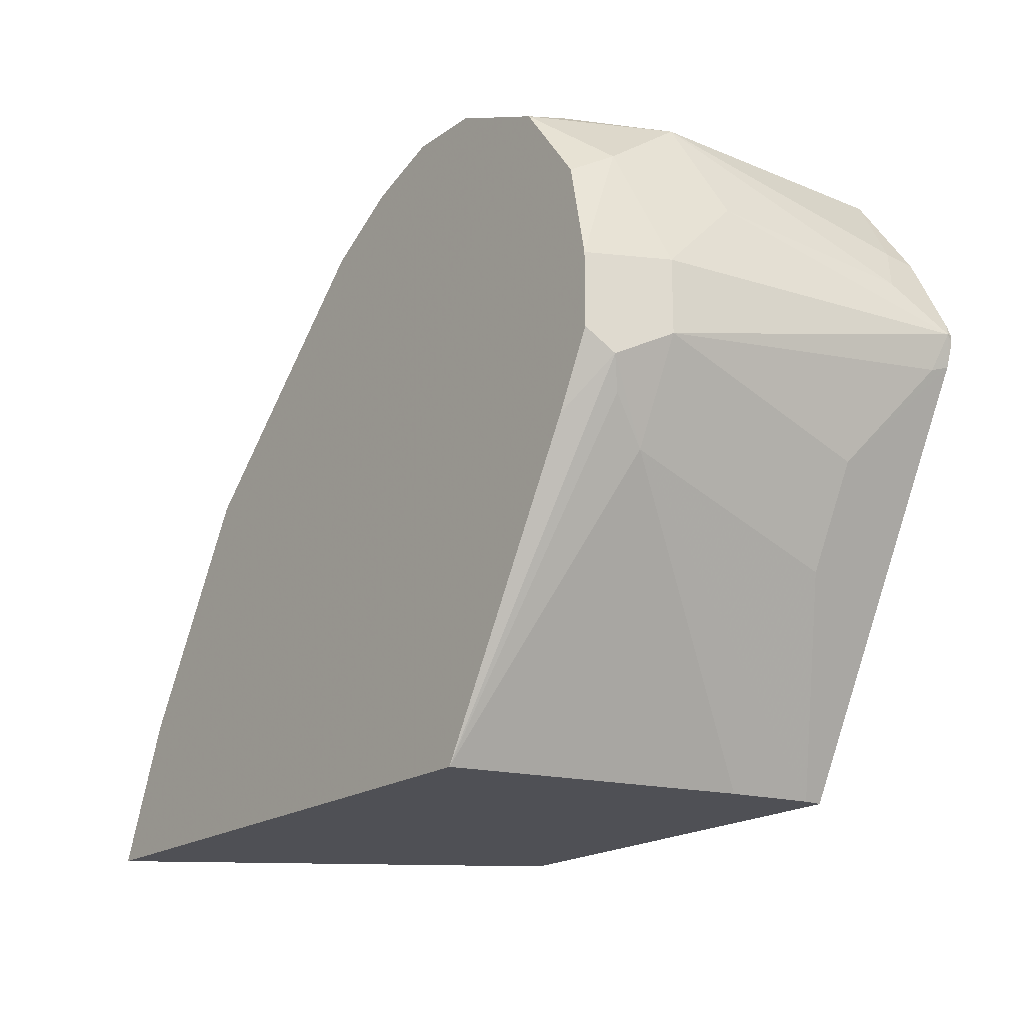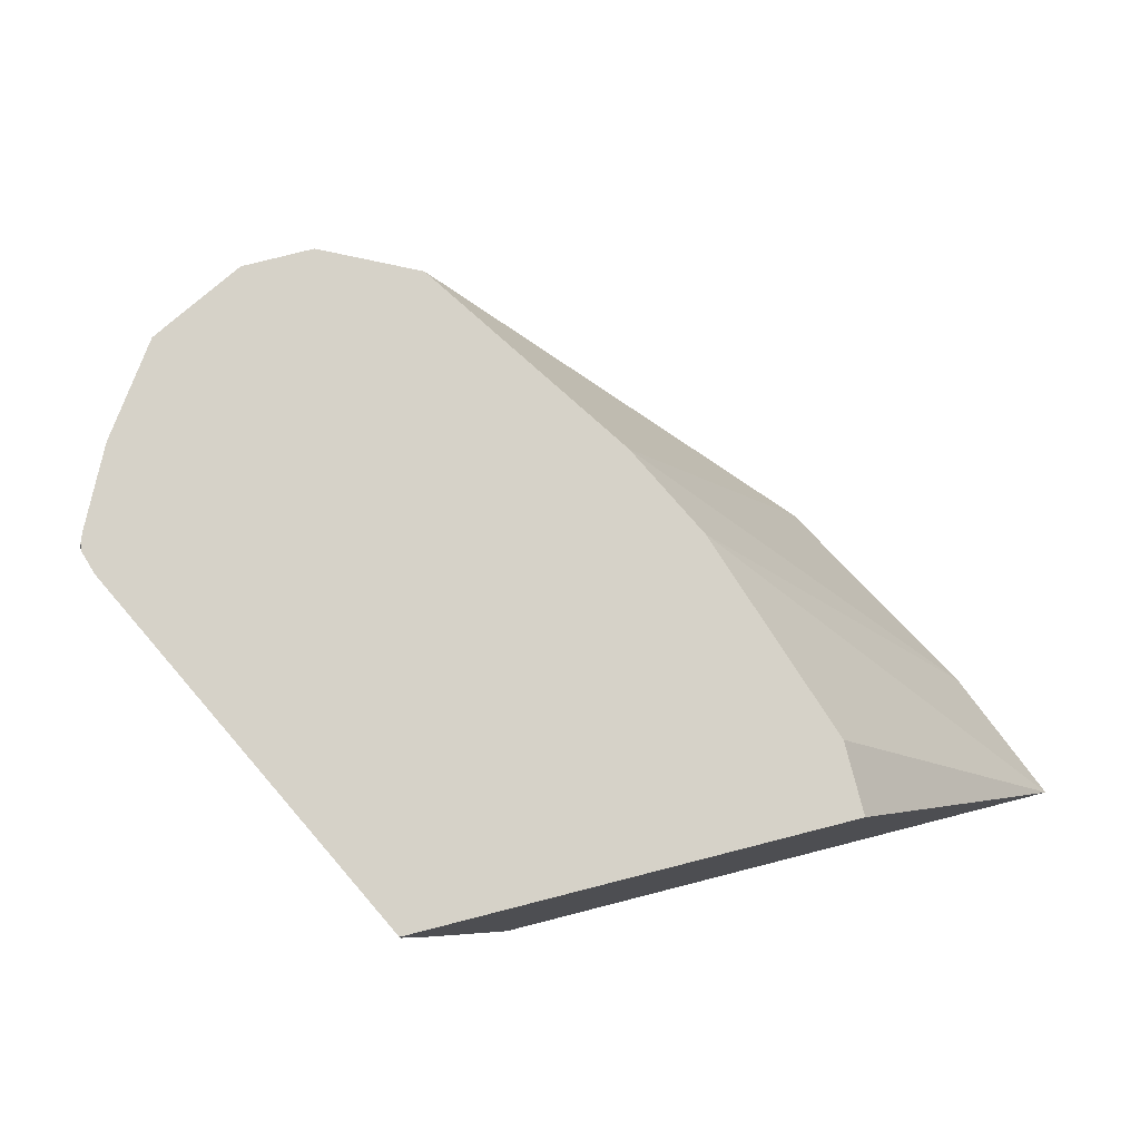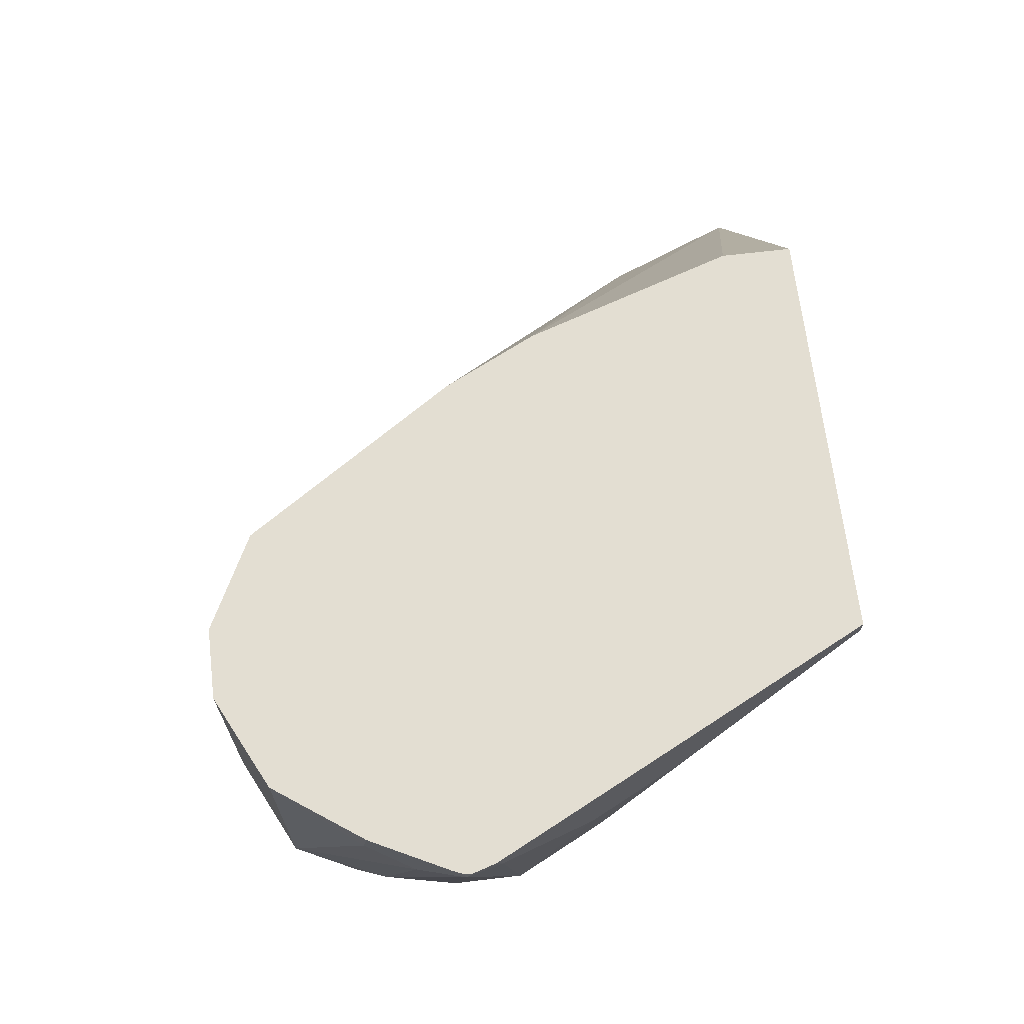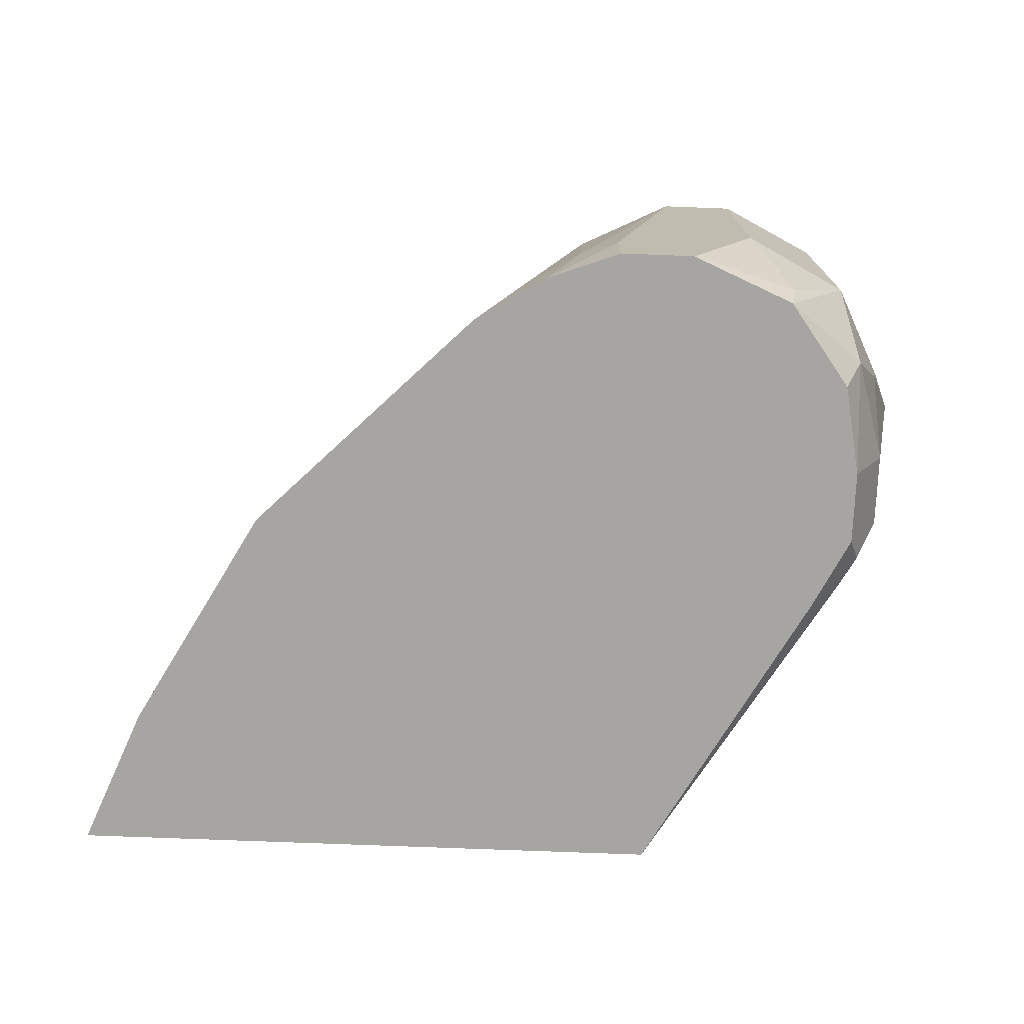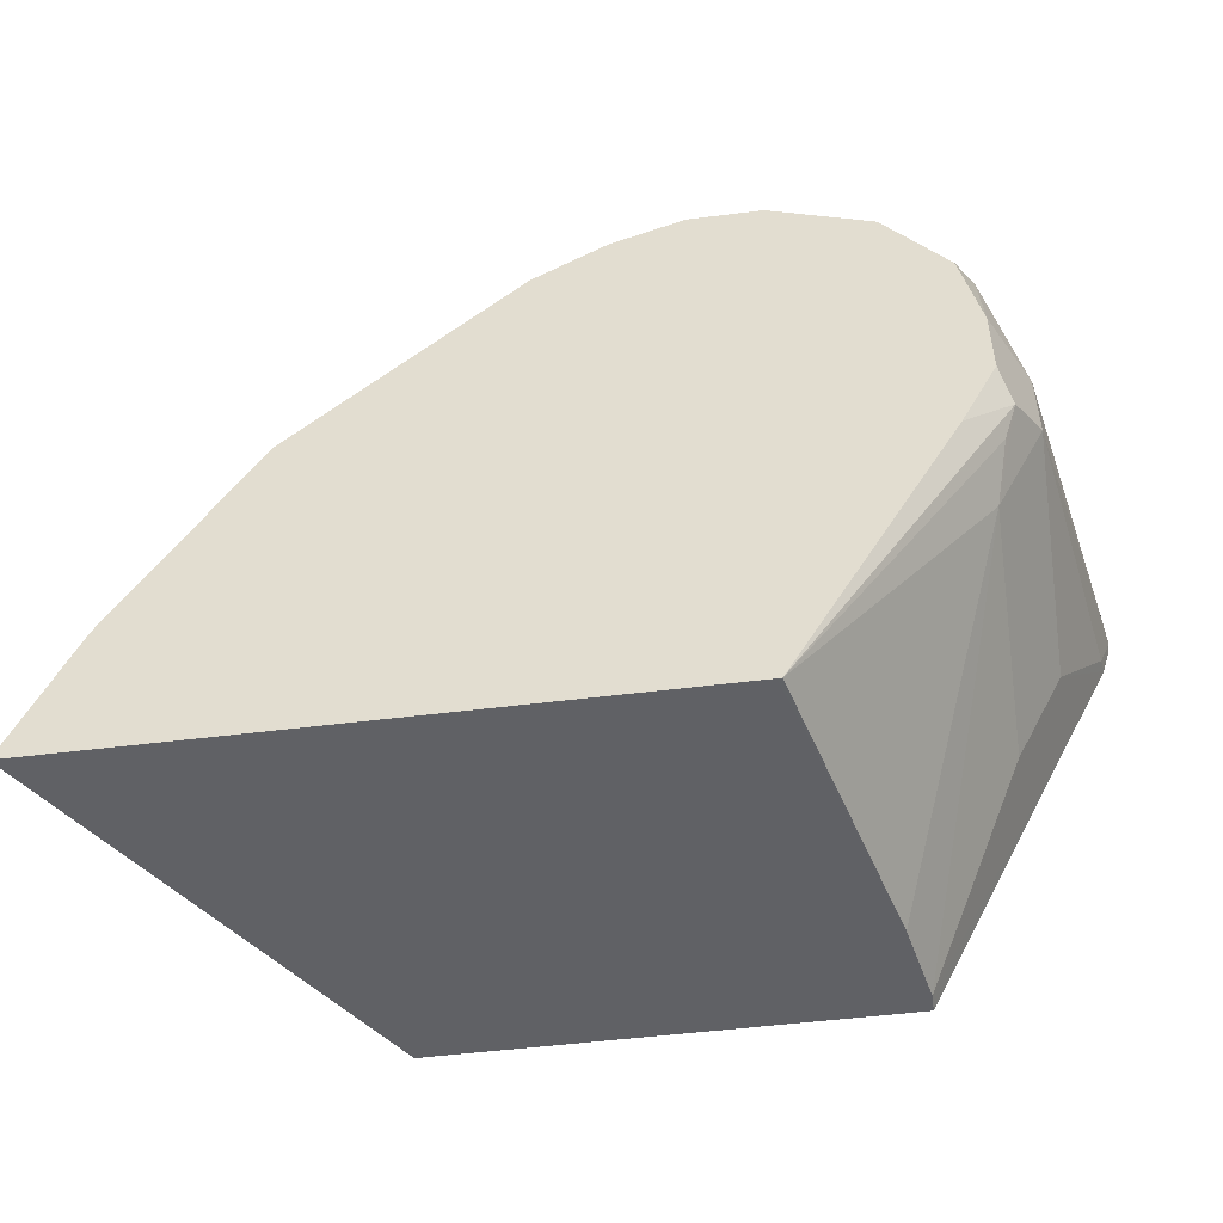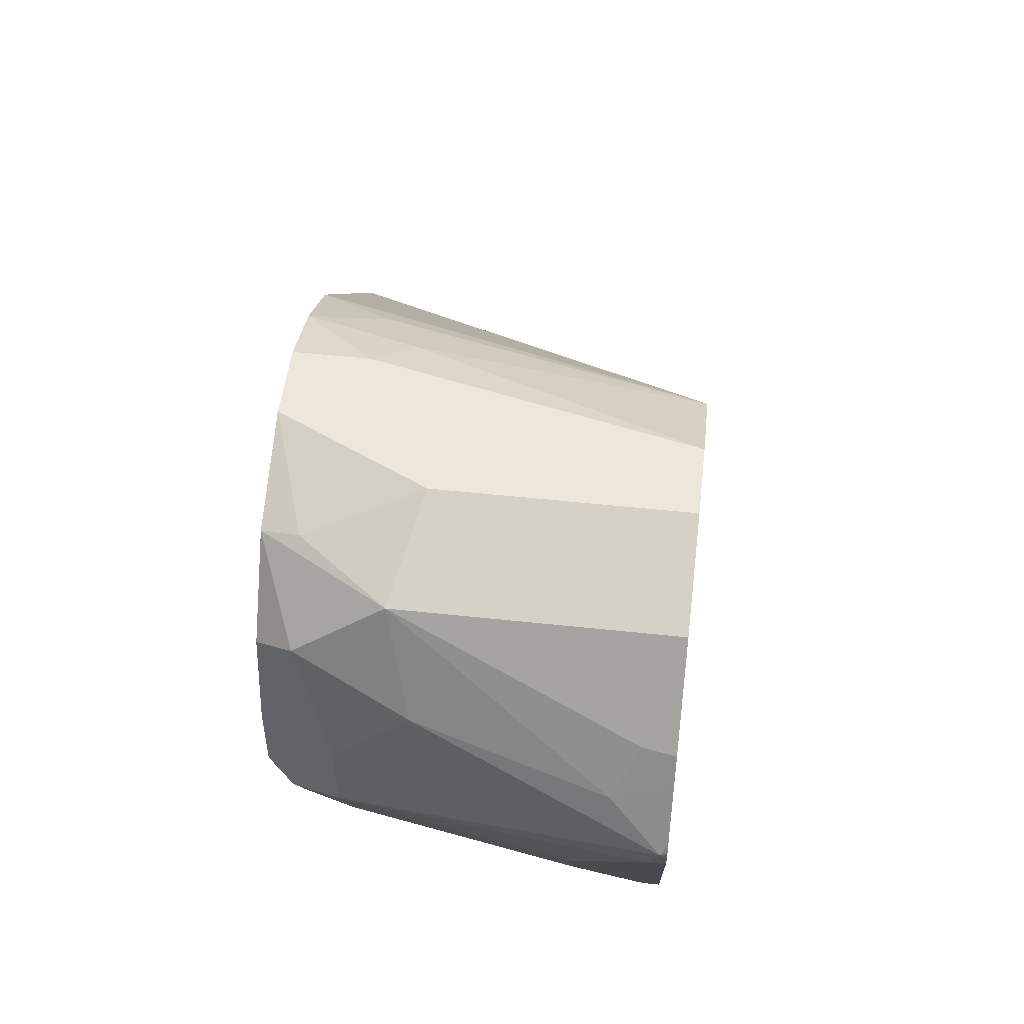
<metadata>
{"format":"obj","ext":"obj","renderer":"f3d","projection":"perspective","resolution":1024,"background":"white","views":[{"elev":-19.4,"azim":52.1,"up":"+Z"},{"elev":78.3,"azim":165.7,"up":"+Y"},{"elev":67.5,"azim":83.2,"up":"+Y"},{"elev":-73.9,"azim":-2.2,"up":"+Y"},{"elev":-50.1,"azim":7.9,"up":"+Z"},{"elev":51.4,"azim":96.7,"up":"+Z"}]}
</metadata>
<code>
v 0.4189 0.03492 0.8029
v 0.4189 0.1485 0.8029
v 0.3839 -0.03484 0.8029
v 0.3841 -0.03484 0.8028
v 0.4364 -0.01745 0.7854
v 0.4654 0.02328 0.7796
v 0.4422 0.04655 0.7913
v 0.4449 0.1485 0.7899
v 0.384 0.1485 0.8029
v 0.349 -0.03484 0.8029
v 0.4329 -0.03484 0.782
v 0.4713 -0.01745 0.7505
v 0.4887 0.03492 0.7331
v 0.5062 0.1222 0.7156
v 0.4945 0.1338 0.7389
v 0.4654 0.1485 0.7796
v 0.3548 0.1485 0.7883
v 0.3316 0.01746 0.7942
v 0.3491 1.712e-05 0.8029
v 0.3142 -0.03484 0.7898
v 0.4626 -0.03484 0.7419
v 0.4713 -0.03484 0.6981
v 0.4887 1.712e-05 0.6982
v 0.5178 0.1454 0.6924
v 0.5019 0.1485 0.7242
v 0.4957 0.1485 0.7366
v 0.3374 0.1485 0.7796
v 0.3026 1.712e-05 0.7796
v 0.3141 -0.03484 0.7898
v 0.4713 -0.03484 0.6632
v 0.4887 1.712e-05 0.6633
v 0.512 0.1396 0.6749
v 0.5135 0.1485 0.6779
v 0.517 0.1485 0.6893
v 0.5168 0.1485 0.6934
v 0.5148 0.1485 0.6985
v 0.2676 0.1485 0.6749
v 0.1746 -0.03484 0.6632
v 0.2094 -0.03484 0.6981
v 0.2443 -0.03484 0.733
v 0.2792 -0.03484 0.7679
v 0.2793 -0.03484 0.768
v 0.4539 -0.03484 0.6285
v 0.4771 -0.02326 0.6516
v 0.4887 0.1047 0.6284
v 0.4654 1.712e-05 0.6168
v 0.4654 0.1047 0.5819
v 0.4188 0.1396 0.4885
v 0.4188 0.14 0.4885
v 0.4188 0.1485 0.4886
v 0.2444 0.1485 0.6284
v 0.1148 -0.03484 0.556
v 0.3762 -0.03484 0.4885
v 0.4713 -0.01745 0.6371
v 0.4111 0.101 0.4885
v 0.4172 0.1485 0.4885
v 0.2095 0.1485 0.5237
v 0.08732 -0.03484 0.4885
v 0.3741 -0.03484 0.4885
v 0.3835 -0.001831 0.4885
v 0.2095 0.1485 0.4885
f 28 42 29
f 24 35 36
f 24 36 25
f 24 31 32
f 27 37 38
f 27 41 28
f 27 39 40
f 27 40 41
f 28 41 42
f 30 43 44
f 24 34 35
f 27 38 39
f 24 33 34
f 17 27 18
f 23 31 24
f 22 31 23
f 22 30 31
f 18 27 28
f 18 20 19
f 18 29 20
f 18 28 29
f 15 26 16
f 15 25 26
f 14 25 15
f 30 44 31
f 14 24 25
f 24 32 33
f 31 45 32
f 48 56 49
f 31 46 47
f 13 24 14
f 57 61 58
f 53 60 55
f 53 59 60
f 51 58 52
f 51 57 58
f 49 56 50
f 48 61 56
f 48 58 61
f 48 59 58
f 48 60 59
f 48 55 60
f 46 48 47
f 46 55 48
f 46 53 55
f 46 54 53
f 44 54 46
f 44 53 54
f 43 53 44
f 37 52 38
f 37 51 52
f 33 49 50
f 33 48 49
f 33 47 48
f 33 45 47
f 32 45 33
f 31 47 45
f 31 44 46
f 13 23 24
f 2 34 33
f 12 22 23
f 3 10 20
f 2 17 9
f 2 27 17
f 2 37 27
f 2 51 37
f 2 57 51
f 2 61 57
f 2 56 61
f 2 50 56
f 2 33 50
f 2 35 34
f 2 36 35
f 3 20 29
f 2 25 36
f 2 16 26
f 2 8 16
f 1 8 2
f 1 7 8
f 1 6 7
f 1 5 6
f 1 4 5
f 1 3 4
f 1 19 10
f 1 9 19
f 1 2 9
f 12 23 13
f 2 26 25
f 3 29 42
f 1 10 3
f 3 41 40
f 3 42 41
f 11 21 12
f 10 19 20
f 12 21 22
f 9 17 18
f 6 11 12
f 6 8 7
f 6 16 8
f 6 15 16
f 6 14 15
f 6 13 14
f 6 12 13
f 5 11 6
f 9 18 19
f 3 11 4
f 4 11 5
f 3 39 38
f 3 52 58
f 3 58 59
f 3 59 53
f 3 38 52
f 3 43 30
f 3 30 22
f 3 22 21
f 3 21 11
f 3 53 43
f 3 40 39

</code>
